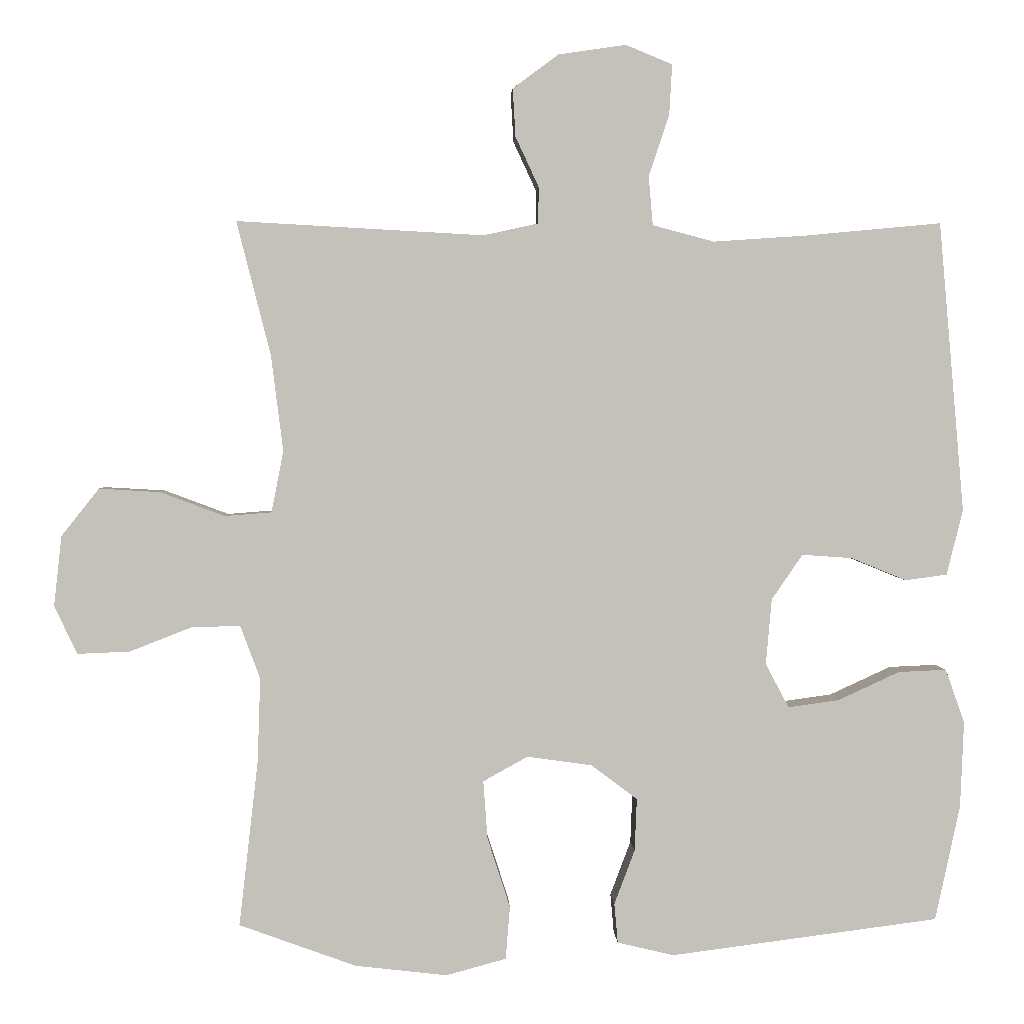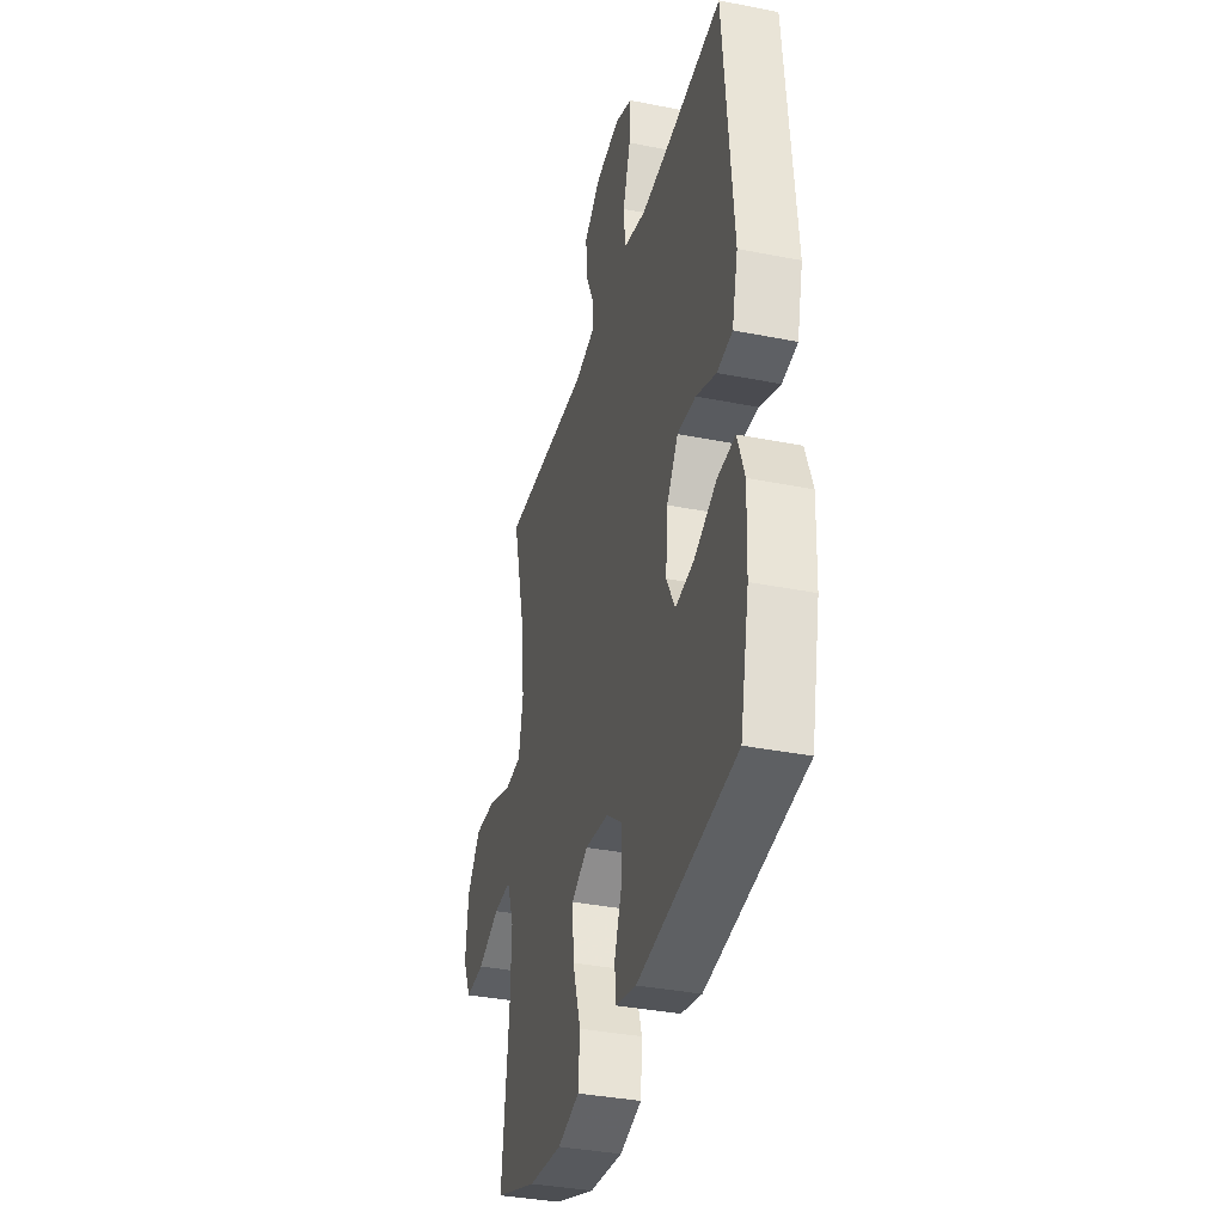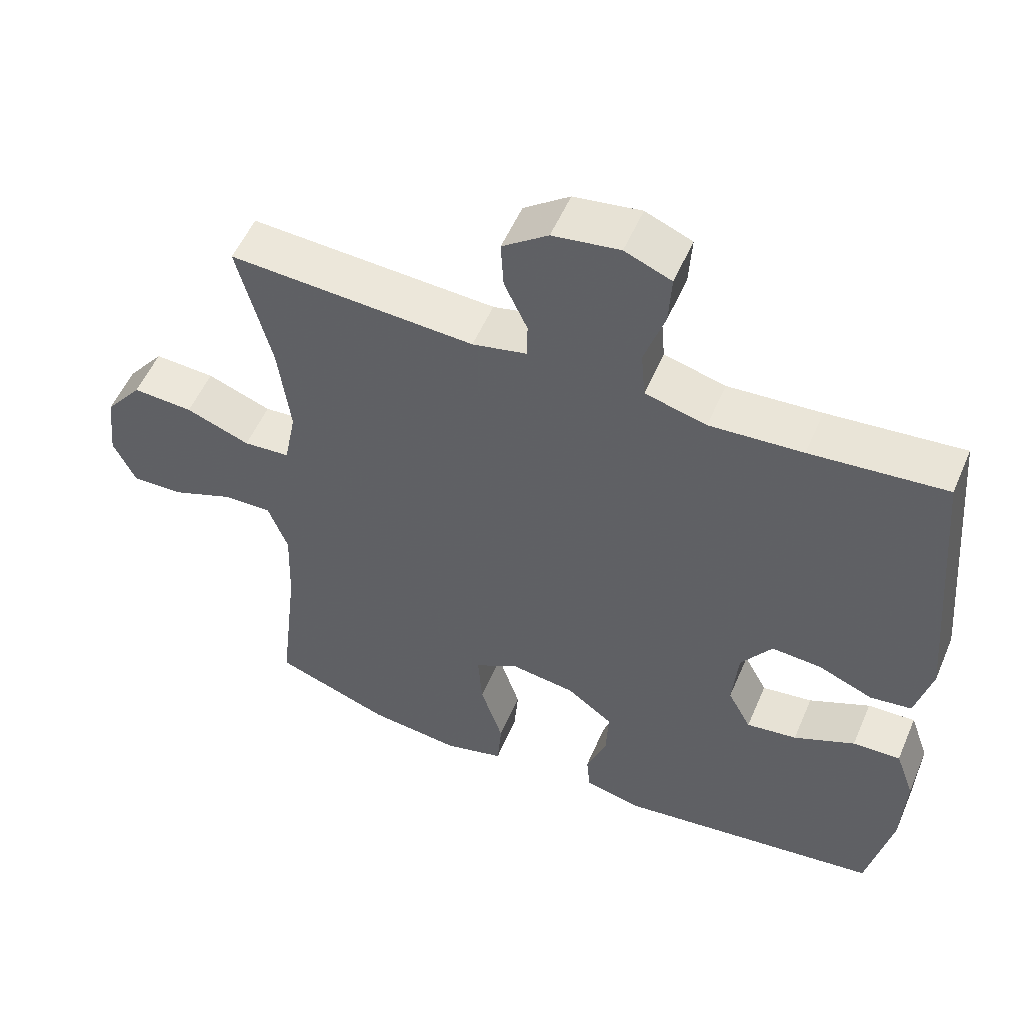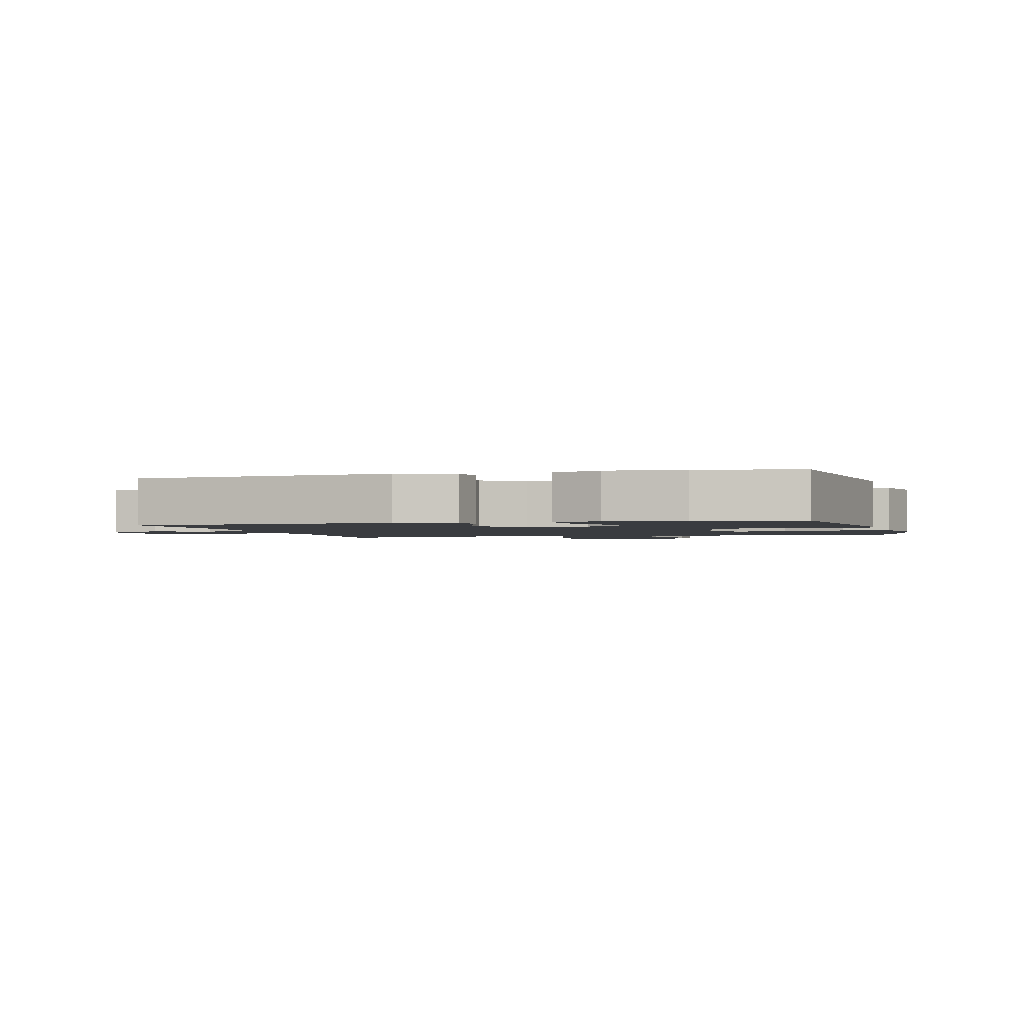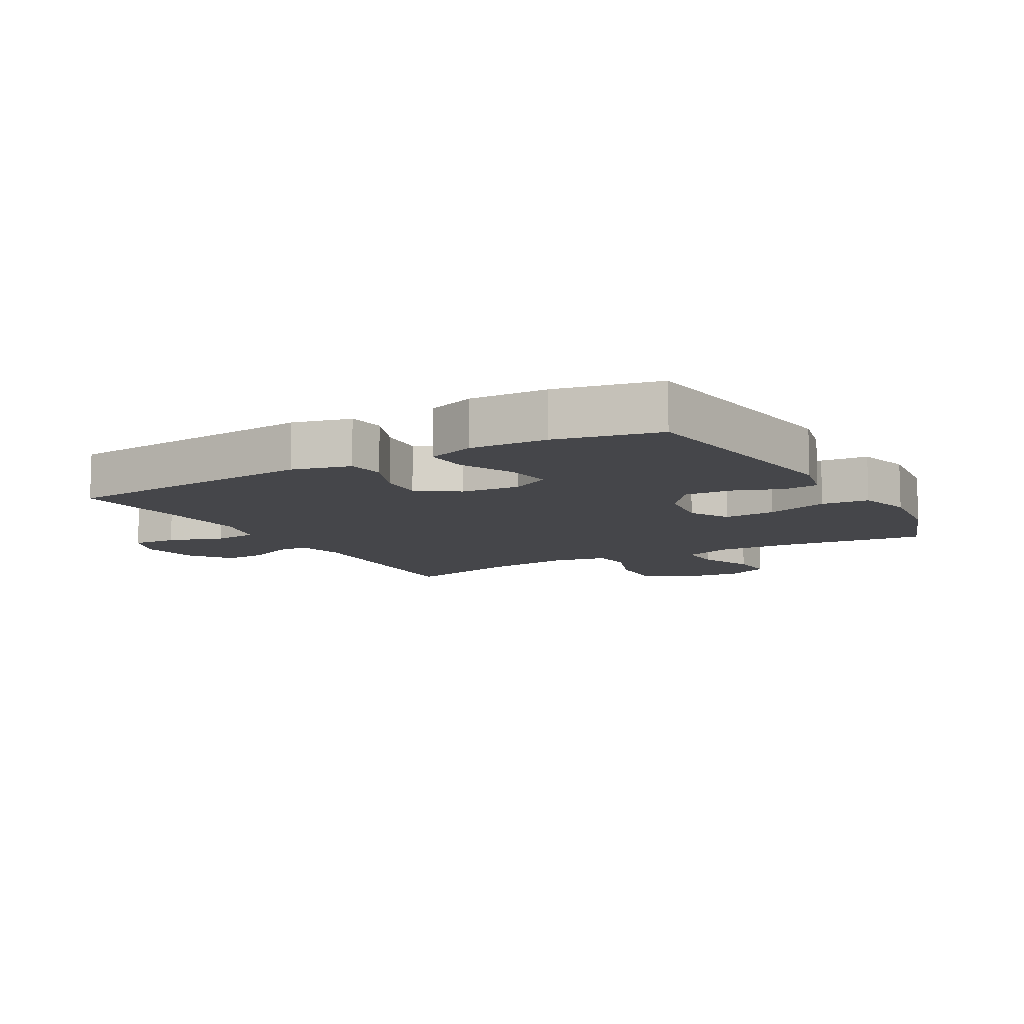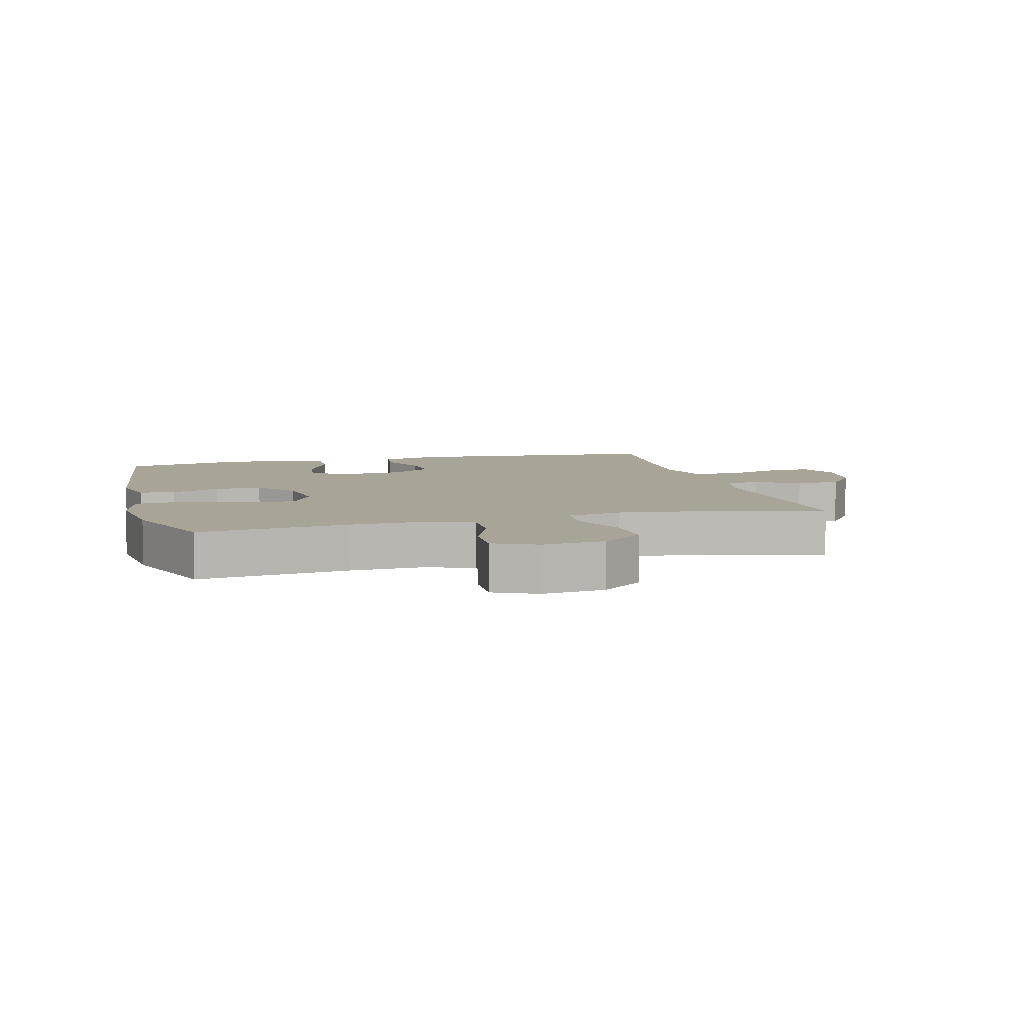
<metadata>
{"format":"obj","ext":"obj","renderer":"f3d","projection":"perspective","resolution":1024,"background":"white","views":[{"elev":2.4,"azim":-2.4,"up":"+Z"},{"elev":-36.0,"azim":75.4,"up":"+Z"},{"elev":53.9,"azim":23.0,"up":"+Z"},{"elev":-1.8,"azim":105.1,"up":"+Y"},{"elev":-9.9,"azim":119.7,"up":"+Y"},{"elev":7.0,"azim":-104.9,"up":"+Y"}]}
</metadata>
<code>
v -0.5 0.07 0.5
v -0.151 0.07 0.481
v -0.074 0.07 0.498
v -0.073 0.07 0.549
v -0.106 0.07 0.62
v -0.11 0.07 0.688
v -0.045 0.07 0.736
v 0.05 0.07 0.75
v 0.116 0.07 0.723
v 0.112 0.07 0.652
v 0.083 0.07 0.565
v 0.089 0.07 0.496
v 0.176 0.07 0.473
v 0.308 0.07 0.482
v 0.5 0.07 0.5
v 0.536 0.07 0.09
v 0.513 0.07 -0.002
v 0.454 0.07 -0.01
v 0.376 0.07 0.022
v 0.305 0.07 0.027
v 0.261 0.07 -0.037
v 0.253 0.07 -0.13
v 0.286 0.07 -0.192
v 0.358 0.07 -0.182
v 0.445 0.07 -0.142
v 0.513 0.07 -0.139
v 0.54 0.07 -0.215
v 0.535 0.07 -0.337
v 0.5 0.07 -0.5
v 0.121 0.07 -0.549
v 0.041 0.07 -0.53
v 0.036 0.07 -0.474
v 0.065 0.07 -0.397
v 0.068 0.07 -0.323
v 0.003 0.07 -0.274
v -0.089 0.07 -0.261
v -0.152 0.07 -0.296
v -0.146 0.07 -0.378
v -0.114 0.07 -0.477
v -0.12 0.07 -0.552
v -0.205 0.07 -0.575
v -0.335 0.07 -0.56
v -0.5 0.07 -0.5
v -0.473 0.07 -0.265
v -0.469 0.07 -0.147
v -0.497 0.07 -0.072
v -0.566 0.07 -0.074
v -0.653 0.07 -0.108
v -0.727 0.07 -0.111
v -0.759 0.07 -0.043
v -0.748 0.07 0.056
v -0.695 0.07 0.123
v -0.609 0.07 0.118
v -0.518 0.07 0.084
v -0.452 0.07 0.089
v -0.435 0.07 0.176
v -0.452 0.07 0.311
v -0.5 0 0.5
v -0.151 0 0.481
v -0.074 0 0.498
v -0.073 0 0.549
v -0.106 0 0.62
v -0.11 0 0.688
v -0.045 0 0.736
v 0.05 0 0.75
v 0.116 0 0.723
v 0.112 0 0.652
v 0.083 0 0.565
v 0.089 0 0.496
v 0.176 0 0.473
v 0.308 0 0.482
v 0.5 0 0.5
v 0.536 0 0.09
v 0.513 0 -0.002
v 0.454 0 -0.01
v 0.376 0 0.022
v 0.305 0 0.027
v 0.261 0 -0.037
v 0.253 0 -0.13
v 0.286 0 -0.192
v 0.358 0 -0.182
v 0.445 0 -0.142
v 0.513 0 -0.139
v 0.54 0 -0.215
v 0.535 0 -0.337
v 0.5 0 -0.5
v 0.121 0 -0.549
v 0.041 0 -0.53
v 0.036 0 -0.474
v 0.065 0 -0.397
v 0.068 0 -0.323
v 0.003 0 -0.274
v -0.089 0 -0.261
v -0.152 0 -0.296
v -0.146 0 -0.378
v -0.114 0 -0.477
v -0.12 0 -0.552
v -0.205 0 -0.575
v -0.335 0 -0.56
v -0.5 0 -0.5
v -0.473 0 -0.265
v -0.469 0 -0.147
v -0.497 0 -0.072
v -0.566 0 -0.074
v -0.653 0 -0.108
v -0.727 0 -0.111
v -0.759 0 -0.043
v -0.748 0 0.056
v -0.695 0 0.123
v -0.609 0 0.118
v -0.518 0 0.084
v -0.452 0 0.089
v -0.435 0 0.176
v -0.452 0 0.311
f 52 53 54
f 51 52 54
f 50 51 54
f 49 50 54
f 48 49 54
f 47 48 54
f 46 47 54 55
f 45 46 55
f 44 45 55 56
f 42 43 44
f 41 42 44
f 40 41 44
f 39 40 44
f 38 39 44
f 37 38 44 56
f 31 32 33
f 30 31 33
f 29 30 33
f 28 29 33
f 27 28 33
f 26 27 33
f 25 26 33
f 24 25 33
f 23 24 33 34
f 22 23 34 35
f 17 18 19
f 16 17 19
f 15 16 19
f 14 15 19
f 13 14 19 20
f 12 13 20 21
f 9 10 11
f 8 9 11
f 7 8 11
f 6 7 11
f 5 6 11
f 4 5 11
f 3 4 11 12
f 22 35 36
f 21 22 36
f 12 21 36
f 3 12 36
f 2 3 36
f 2 36 37
f 1 2 37
f 57 1 37
f 37 56 57
f 111 110 109
f 111 109 108
f 111 108 107
f 111 107 106
f 111 106 105
f 111 105 104
f 112 111 104 103
f 112 103 102
f 113 112 102 101
f 101 100 99
f 101 99 98
f 101 98 97
f 101 97 96
f 101 96 95
f 113 101 95 94
f 90 89 88
f 90 88 87
f 90 87 86
f 90 86 85
f 90 85 84
f 90 84 83
f 90 83 82
f 90 82 81
f 91 90 81 80
f 92 91 80 79
f 76 75 74
f 76 74 73
f 76 73 72
f 76 72 71
f 77 76 71 70
f 78 77 70 69
f 68 67 66
f 68 66 65
f 68 65 64
f 68 64 63
f 68 63 62
f 68 62 61
f 69 68 61 60
f 93 92 79
f 93 79 78
f 93 78 69
f 93 69 60
f 93 60 59
f 94 93 59
f 94 59 58
f 94 58 114
f 114 113 94
f 1 58 59 2
f 2 59 60 3
f 3 60 61 4
f 4 61 62 5
f 5 62 63 6
f 6 63 64 7
f 7 64 65 8
f 8 65 66 9
f 9 66 67 10
f 10 67 68 11
f 11 68 69 12
f 12 69 70 13
f 13 70 71 14
f 14 71 72 15
f 15 72 73 16
f 16 73 74 17
f 17 74 75 18
f 18 75 76 19
f 19 76 77 20
f 20 77 78 21
f 21 78 79 22
f 22 79 80 23
f 23 80 81 24
f 24 81 82 25
f 25 82 83 26
f 26 83 84 27
f 27 84 85 28
f 28 85 86 29
f 29 86 87 30
f 30 87 88 31
f 31 88 89 32
f 32 89 90 33
f 33 90 91 34
f 34 91 92 35
f 35 92 93 36
f 36 93 94 37
f 37 94 95 38
f 38 95 96 39
f 39 96 97 40
f 40 97 98 41
f 41 98 99 42
f 42 99 100 43
f 43 100 101 44
f 44 101 102 45
f 45 102 103 46
f 46 103 104 47
f 47 104 105 48
f 48 105 106 49
f 49 106 107 50
f 50 107 108 51
f 51 108 109 52
f 52 109 110 53
f 53 110 111 54
f 54 111 112 55
f 55 112 113 56
f 56 113 114 57
f 57 114 58 1

</code>
